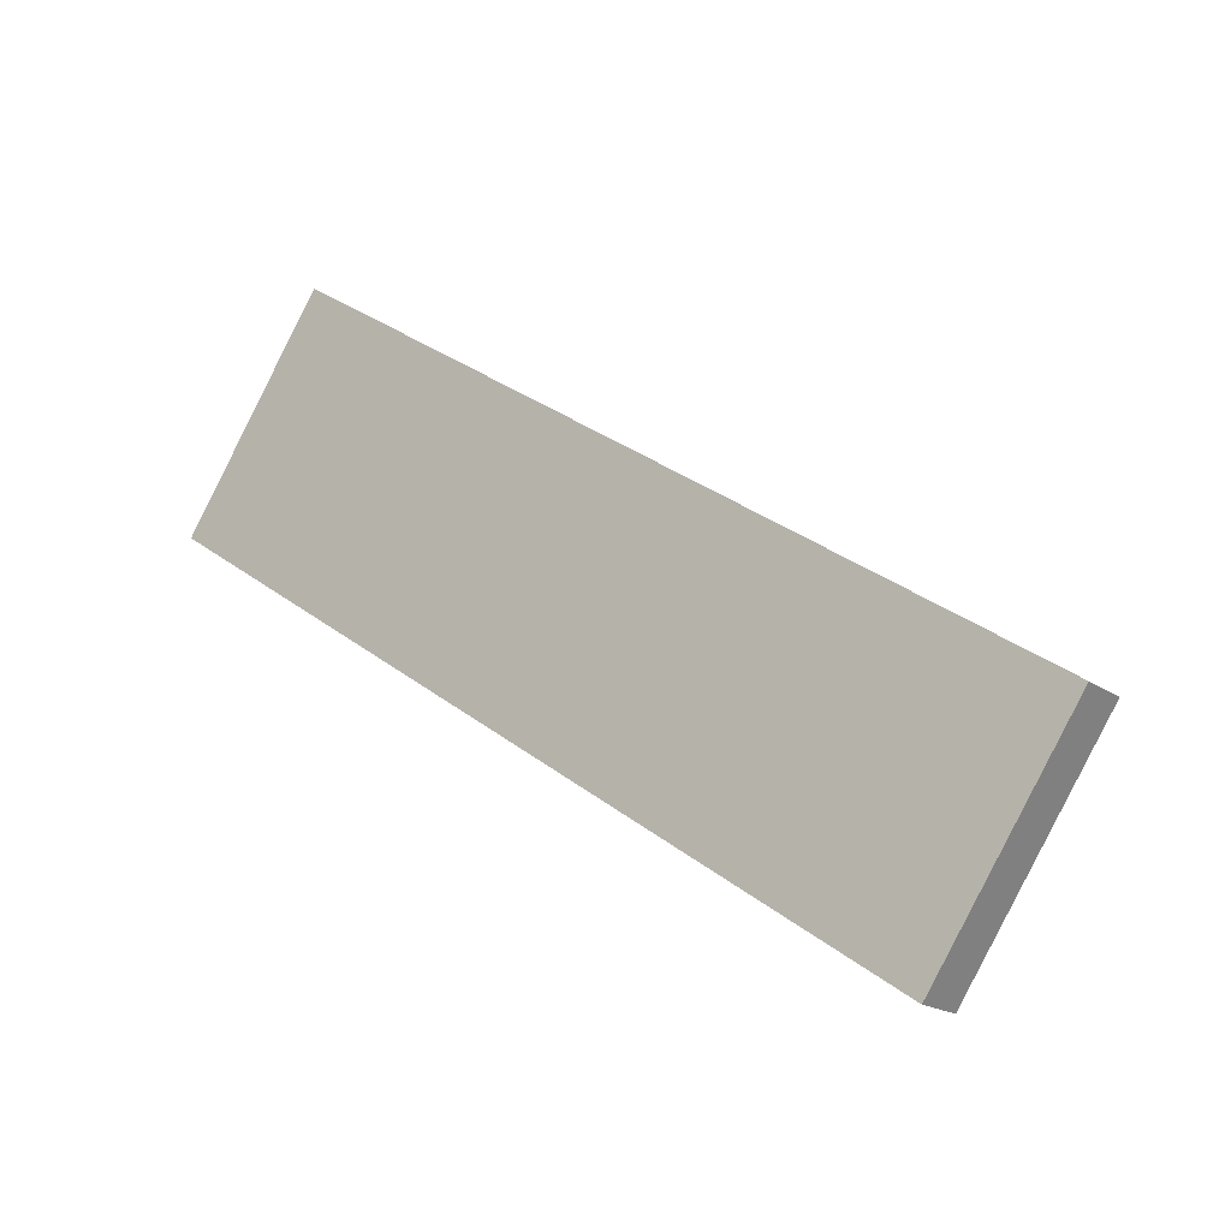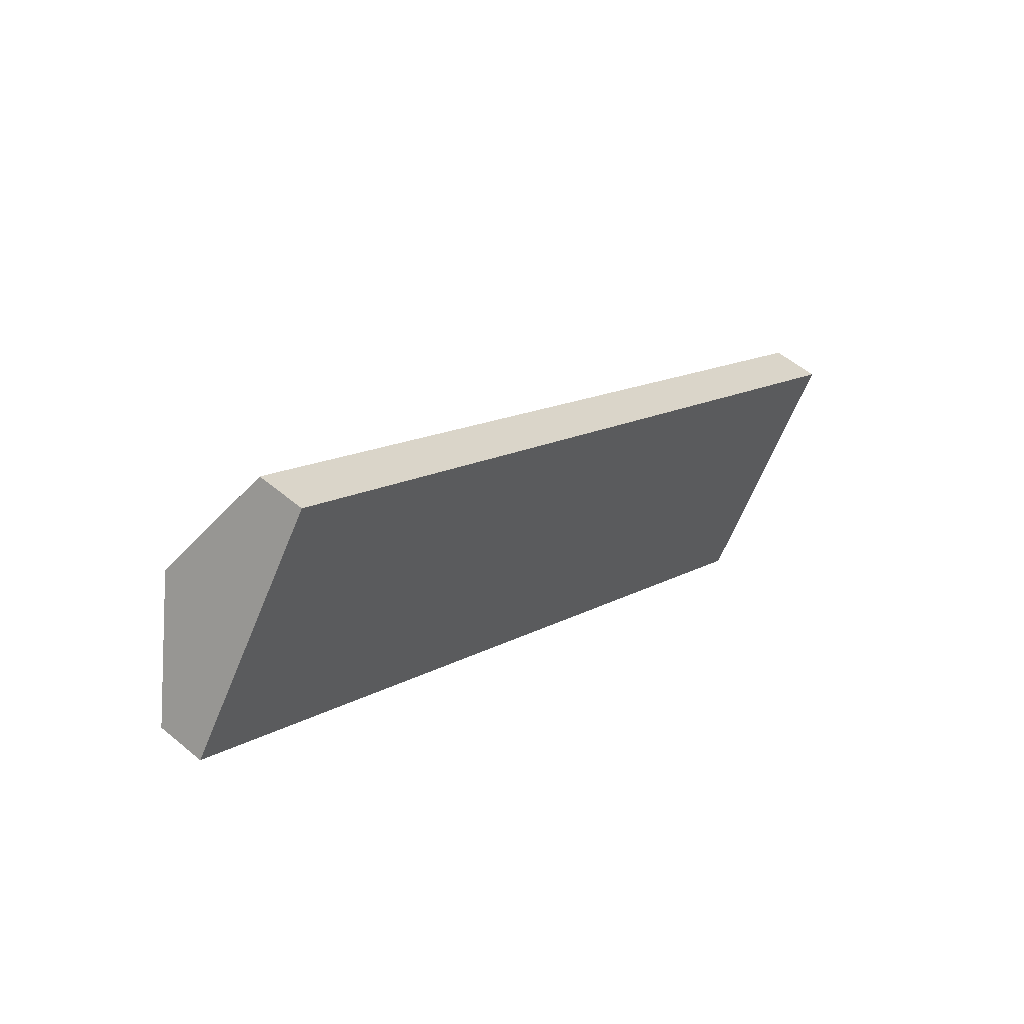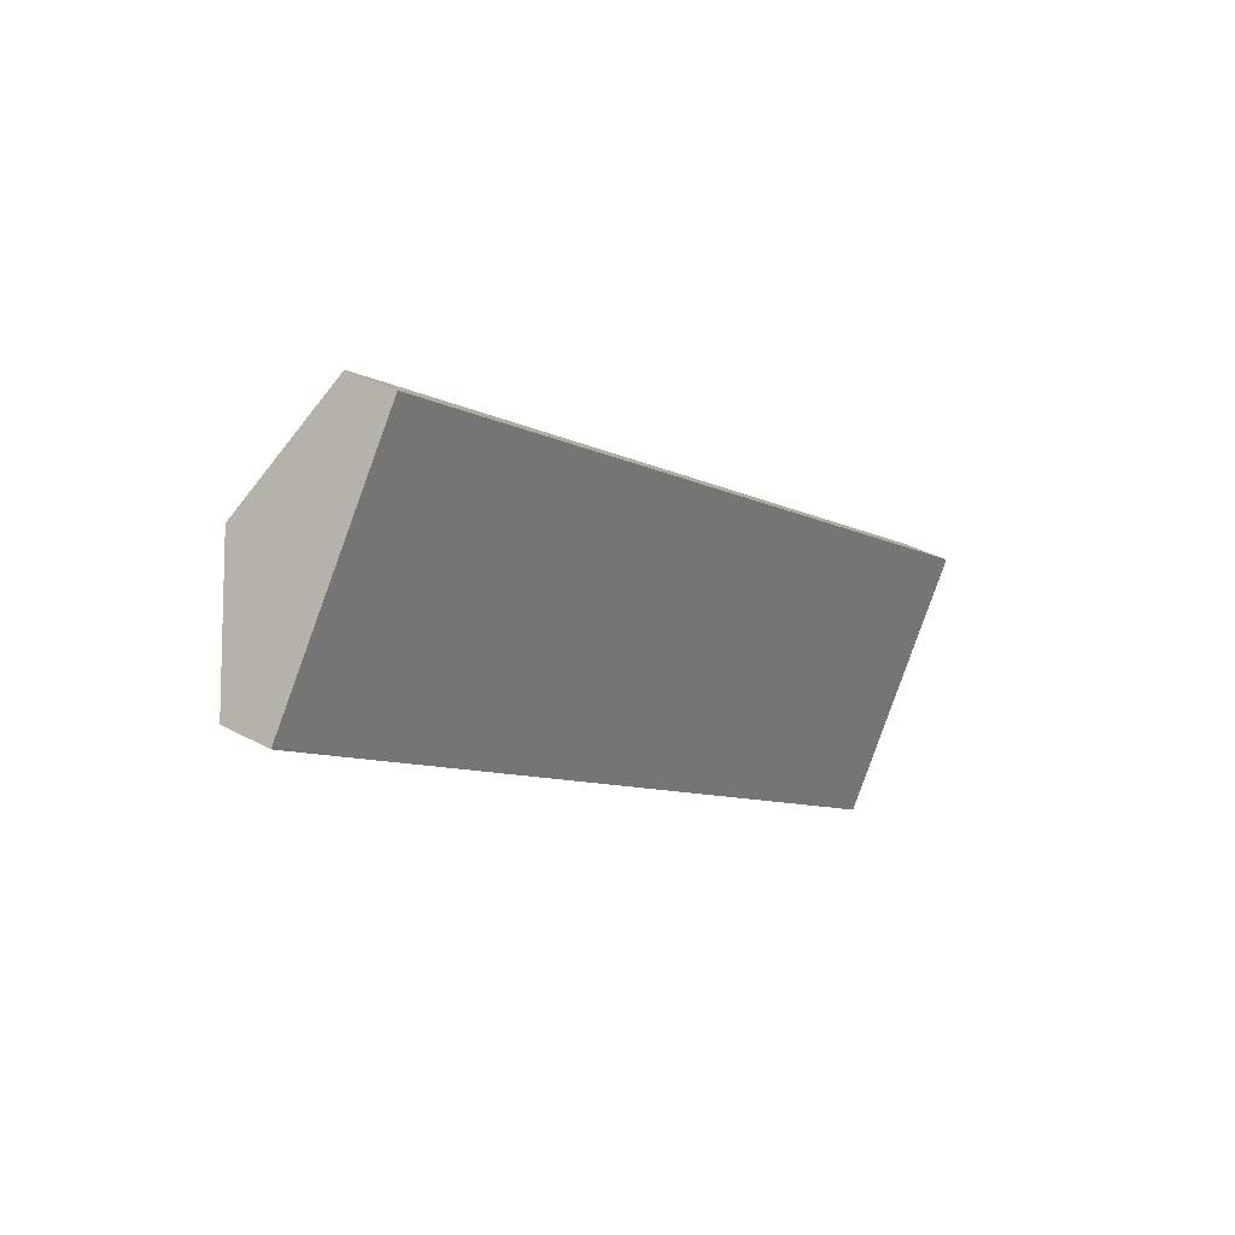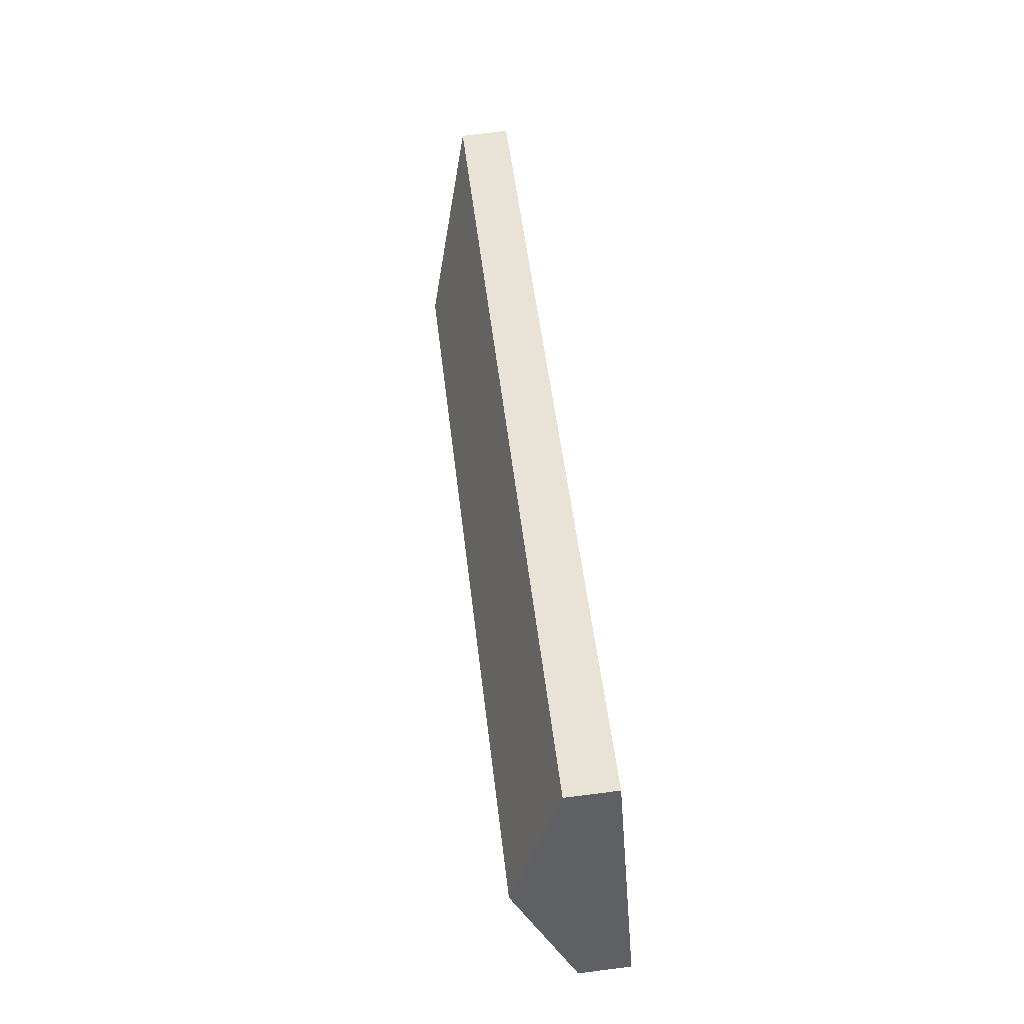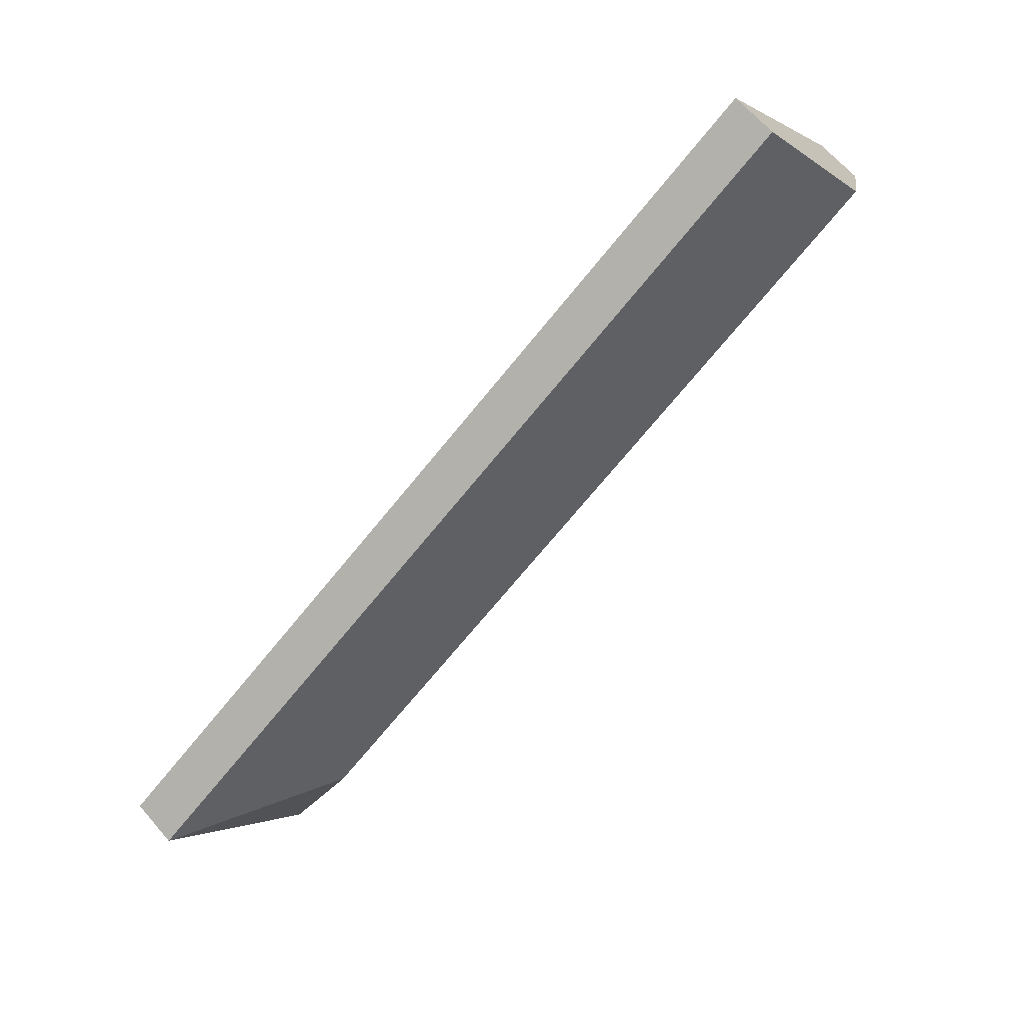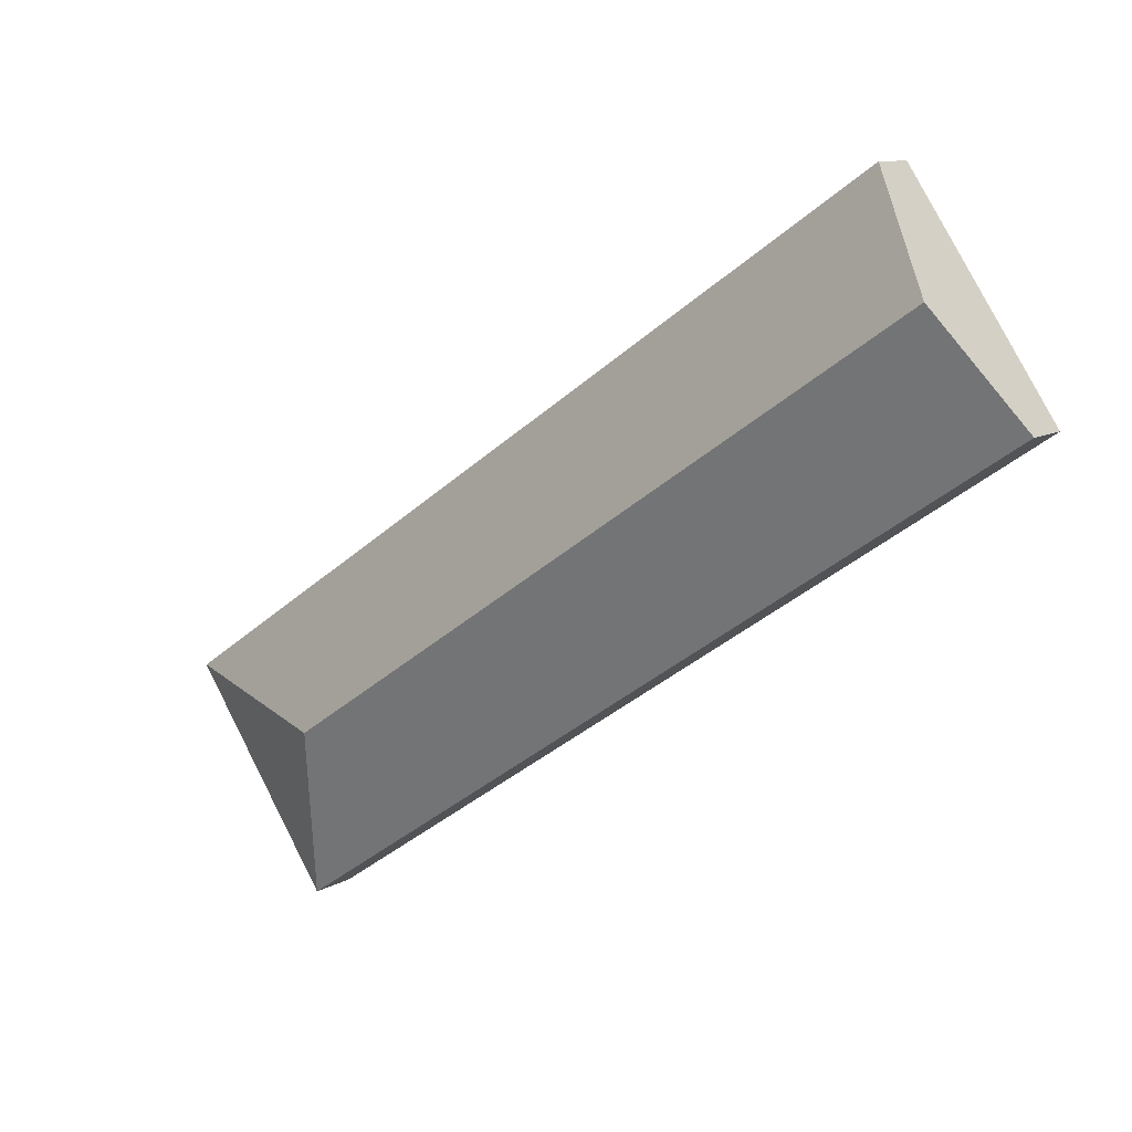
<metadata>
{"format":"obj","ext":"obj","renderer":"f3d","projection":"perspective","resolution":1024,"background":"white","views":[{"elev":-18.1,"azim":36.6,"up":"+Z"},{"elev":53.7,"azim":-48.2,"up":"+Z"},{"elev":33.4,"azim":-52.6,"up":"+Z"},{"elev":79.3,"azim":-97.2,"up":"+Z"},{"elev":65.0,"azim":139.2,"up":"+Z"},{"elev":10.3,"azim":-144.3,"up":"+Z"}]}
</metadata>
<code>
v  23.85 3.326 -11.01
v  29.72 1.578 -9.875
v  24.99 1.577 -16.88
v  4.735 1.578 7.009
v  2.367 3.326 3.504
v  0 1.578 9.662e-17
v  0 0 0
v  2.367 -2.146e-16 3.504
v  4.735 -4.292e-16 7.009
v  29.72 6.047e-16 -9.875
v  24.99 1.034e-15 -16.88
g defaultobject
f 1 2 3
f 1 4 2
f 4 1 5
f 6 1 3
f 1 6 5
f 7 5 6
f 5 7 8
f 5 8 4
f 4 8 9
f 9 2 4
f 2 9 10
f 10 3 2
f 3 10 11
f 3 7 6
f 7 3 11
f 8 10 9
f 10 8 7
f 10 7 11

</code>
